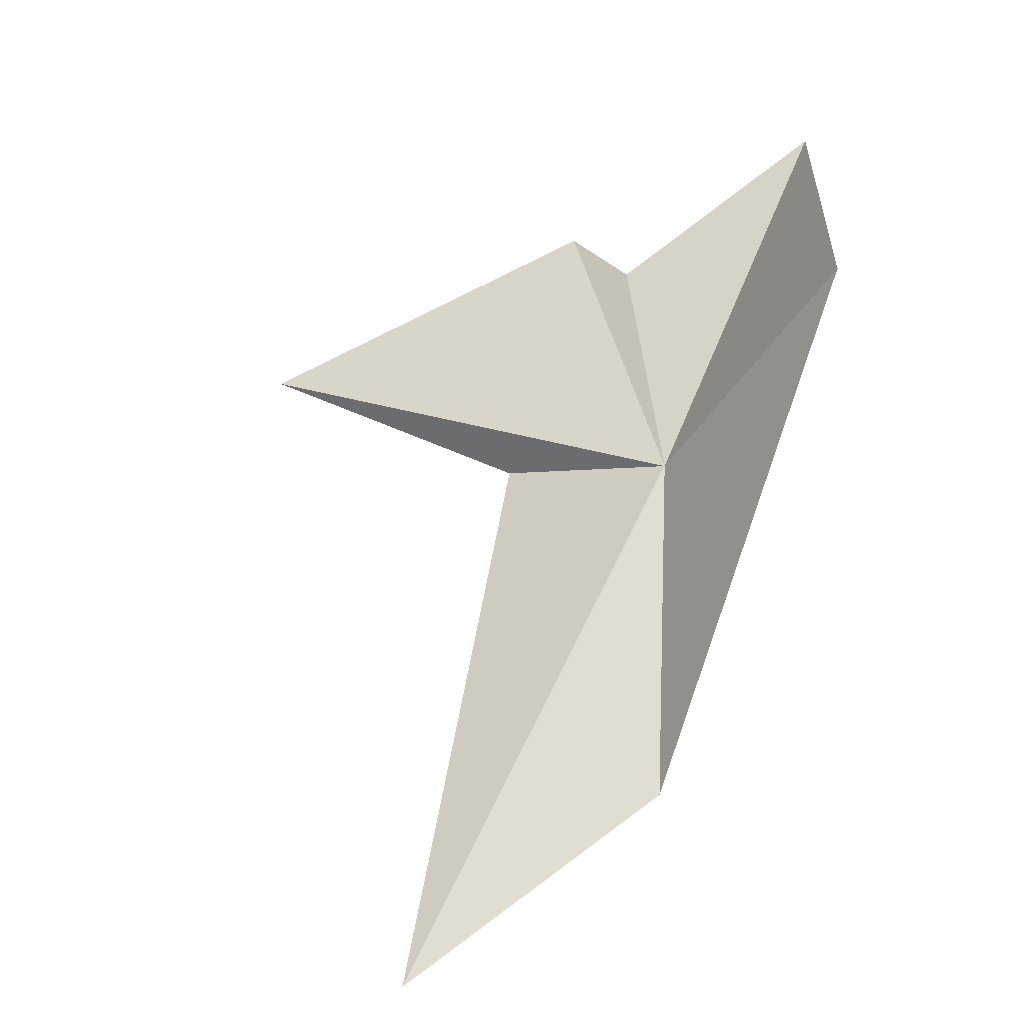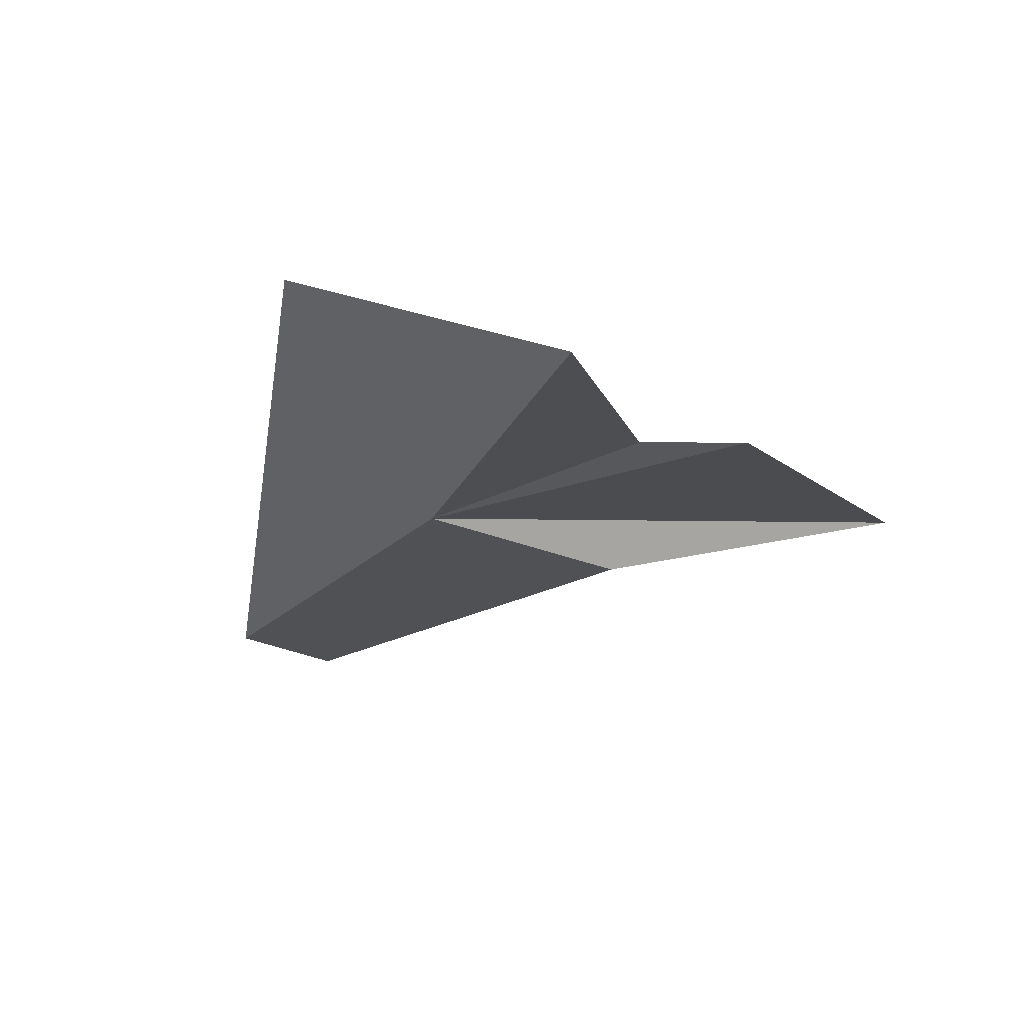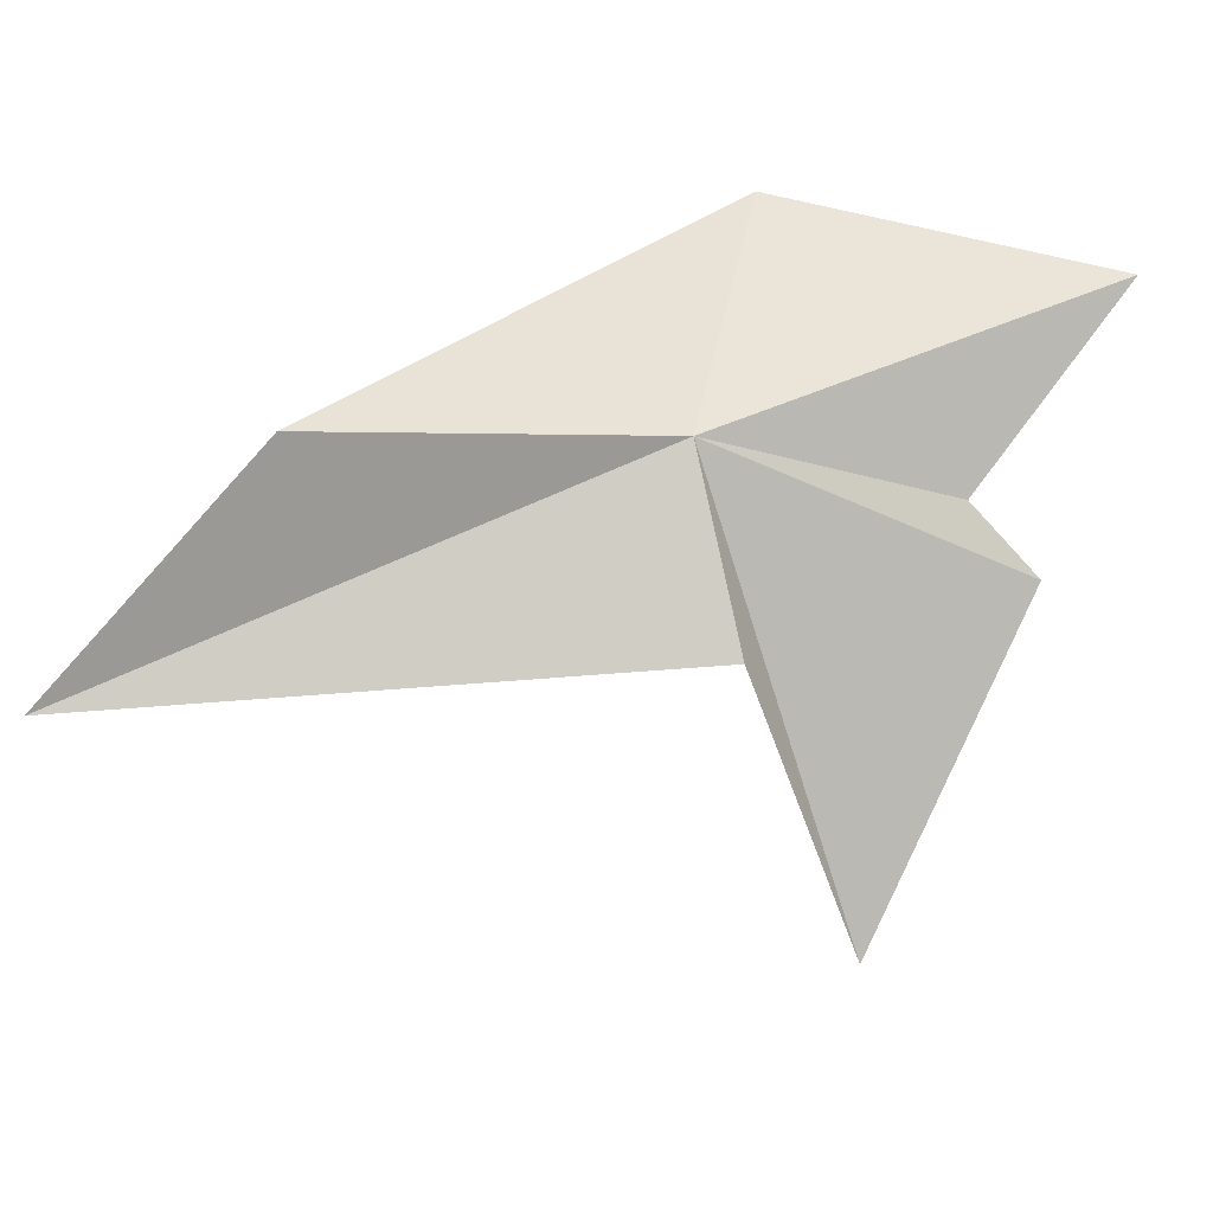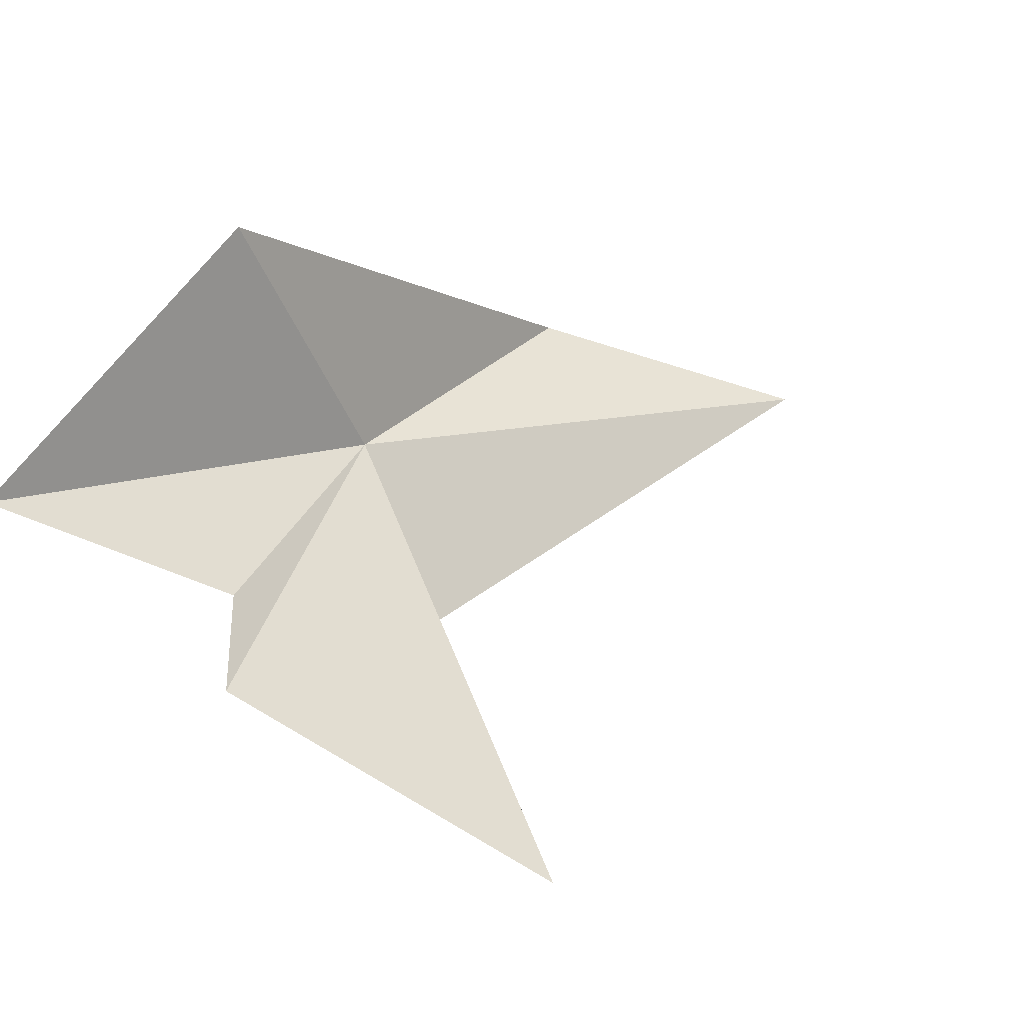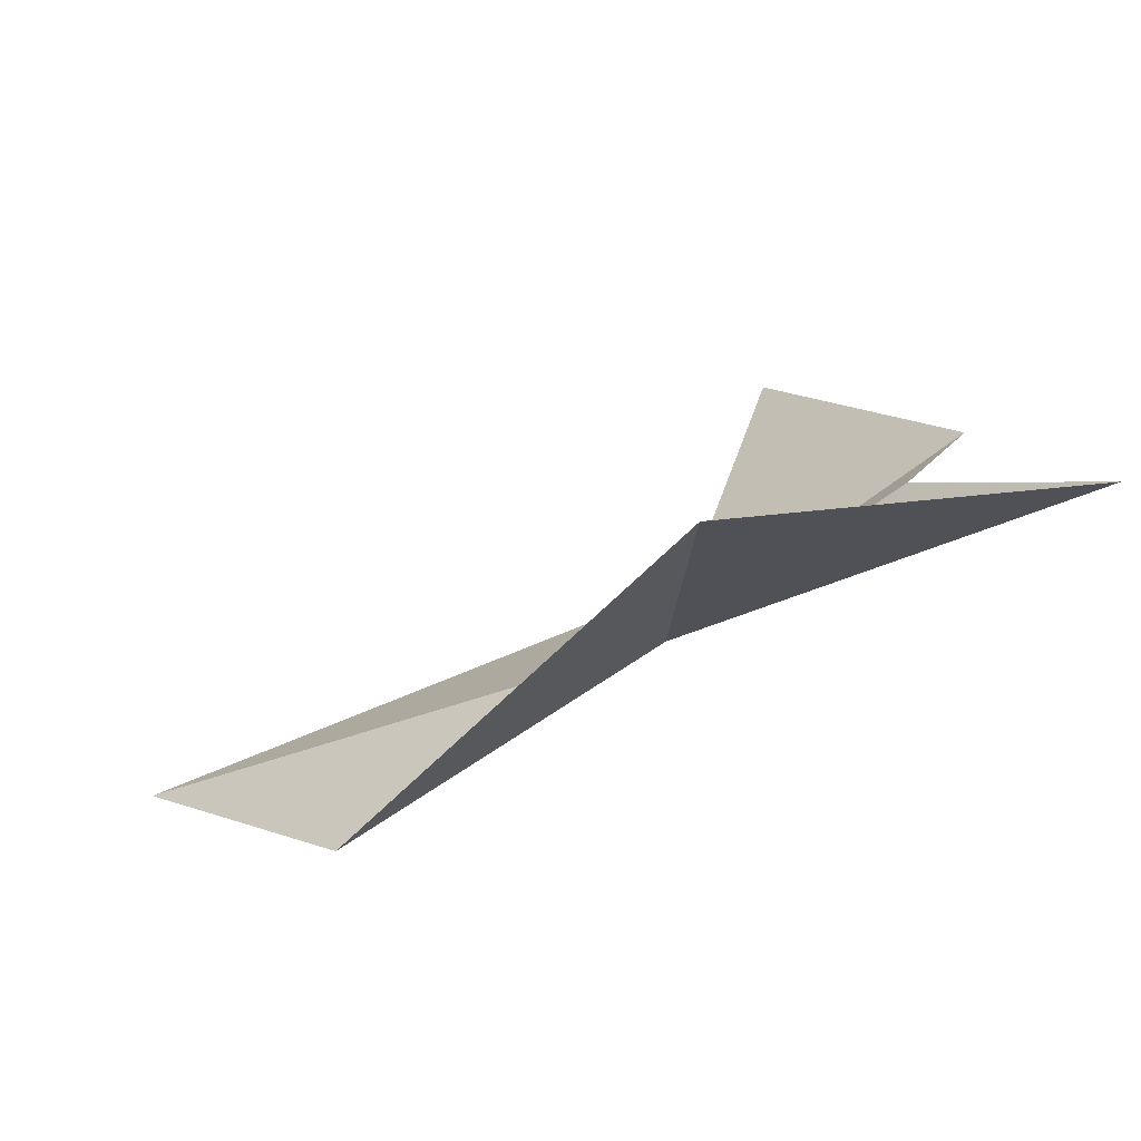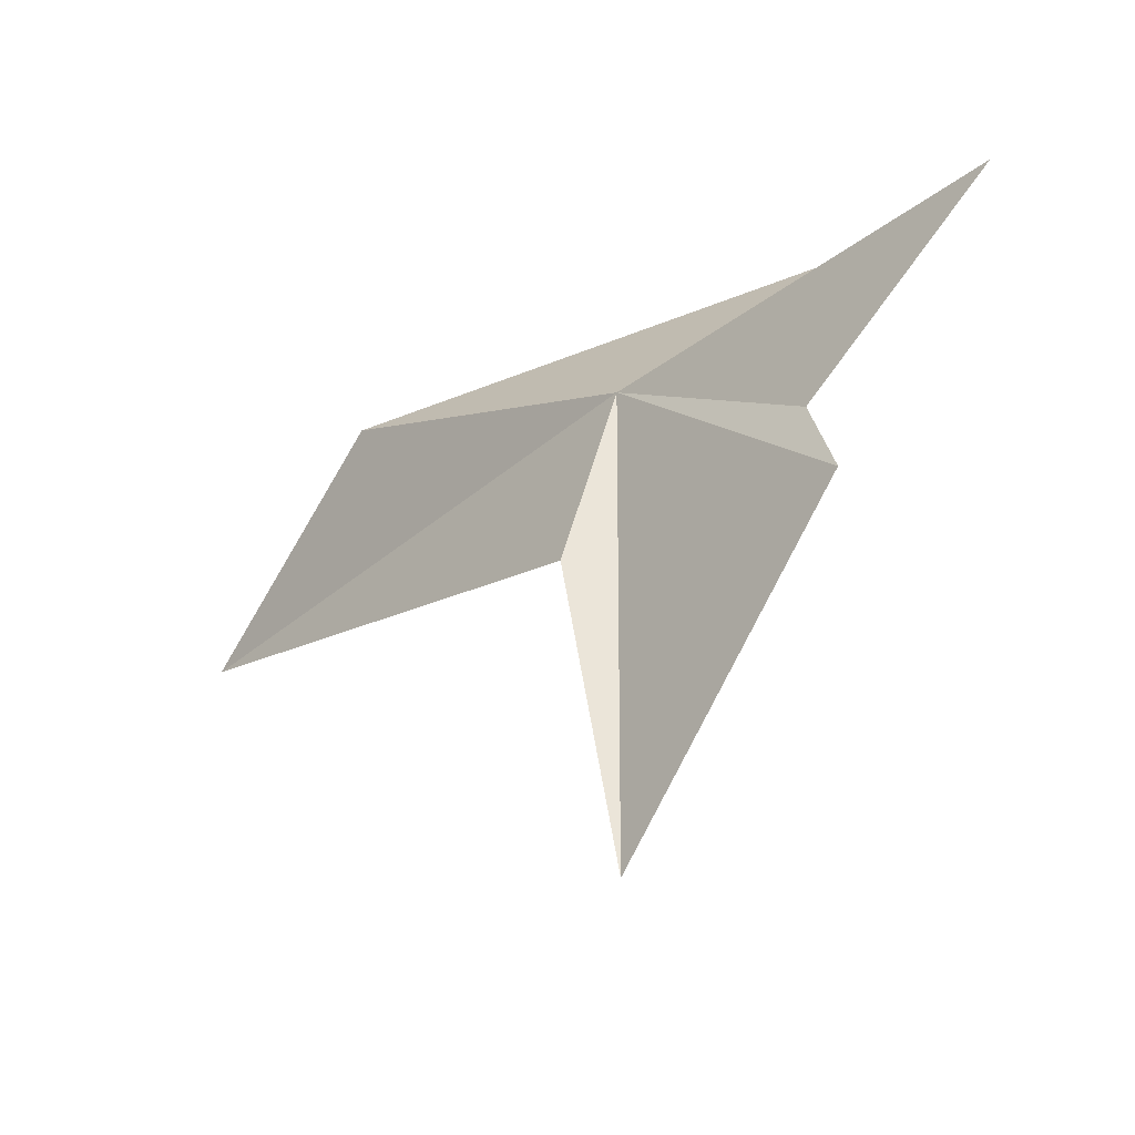
<metadata>
{"format":"obj","ext":"obj","renderer":"f3d","projection":"perspective","resolution":1024,"background":"white","views":[{"elev":33.7,"azim":99.8,"up":"+Z"},{"elev":14.0,"azim":-127.5,"up":"+Z"},{"elev":20.8,"azim":-165.1,"up":"+Y"},{"elev":67.8,"azim":-43.0,"up":"+Z"},{"elev":37.2,"azim":174.1,"up":"+Z"},{"elev":-13.1,"azim":-103.5,"up":"+Y"}]}
</metadata>
<code>
v -16.2 105.9 9.084
v -16.18 109 13.86
v -10.36 106.6 5.417
v -22.94 108 13.41
v -6.798 102.3 3.154
v -17.4 102.5 7.777
v -20.51 104.5 11.11
v -19.41 96.98 8.269
v -21.82 103.2 11.15
f 1 3 2
f 1 2 4
f 1 5 3
f 1 6 5
f 1 4 7
f 1 8 6
f 1 9 8
f 1 7 9

</code>
